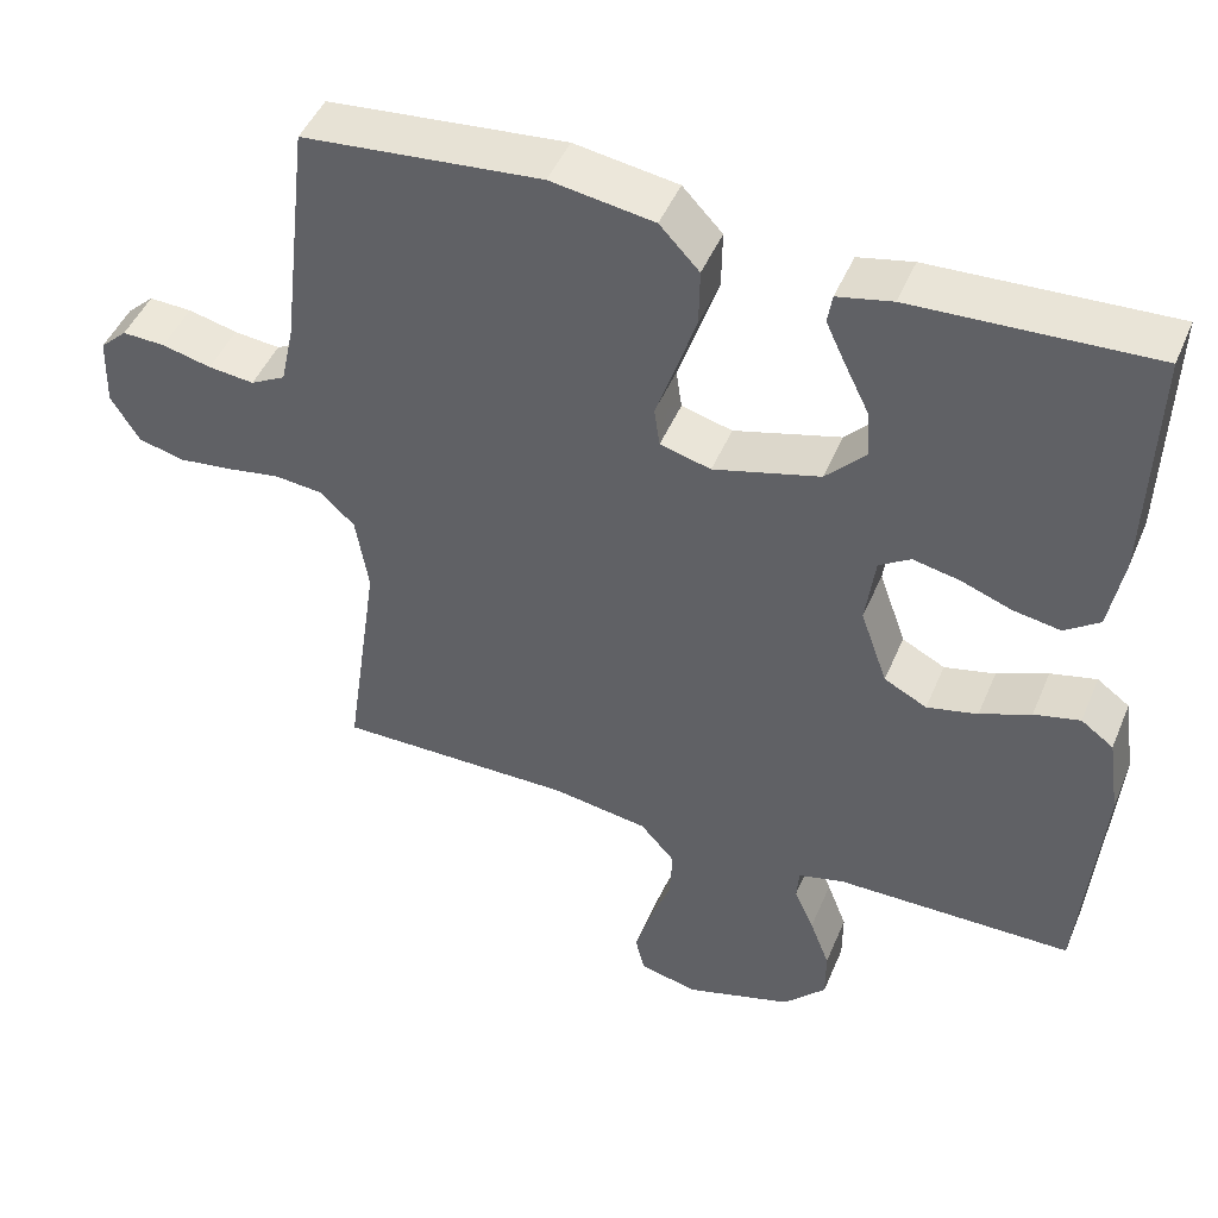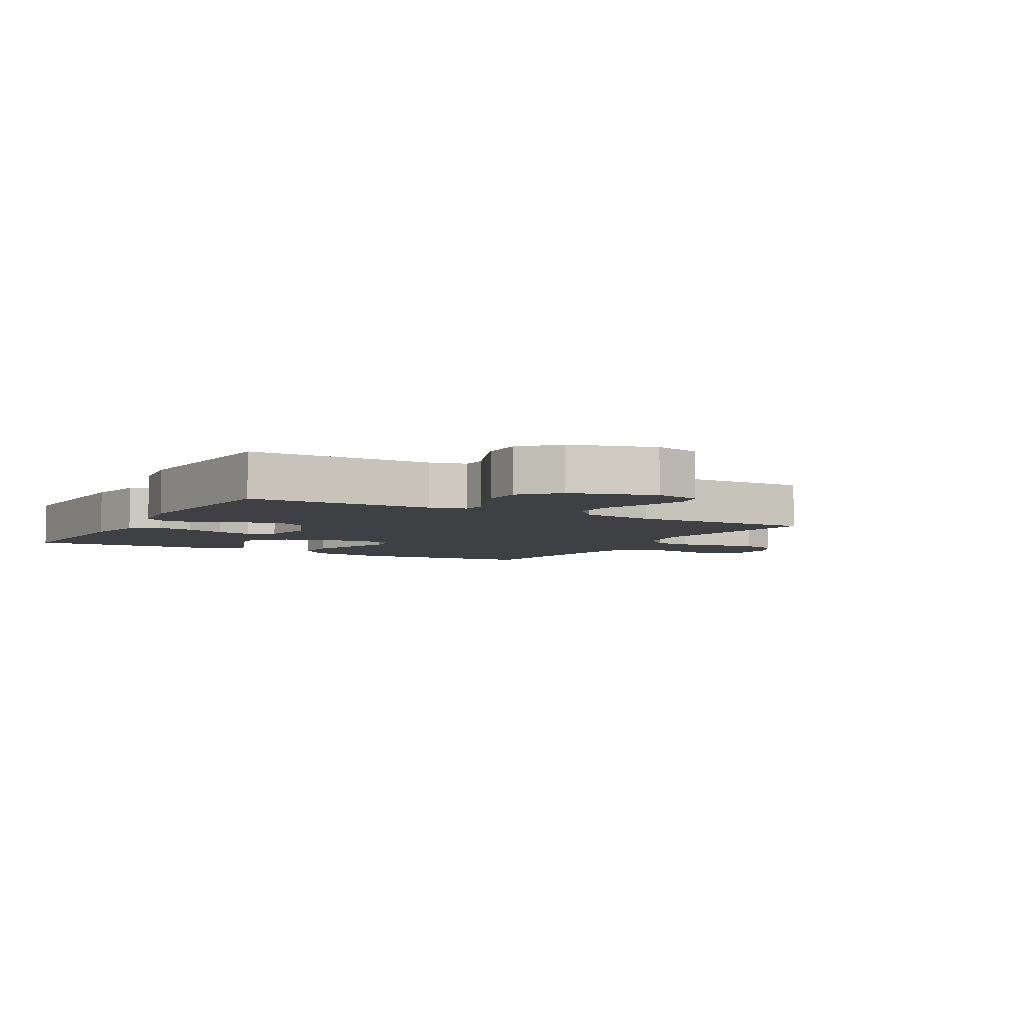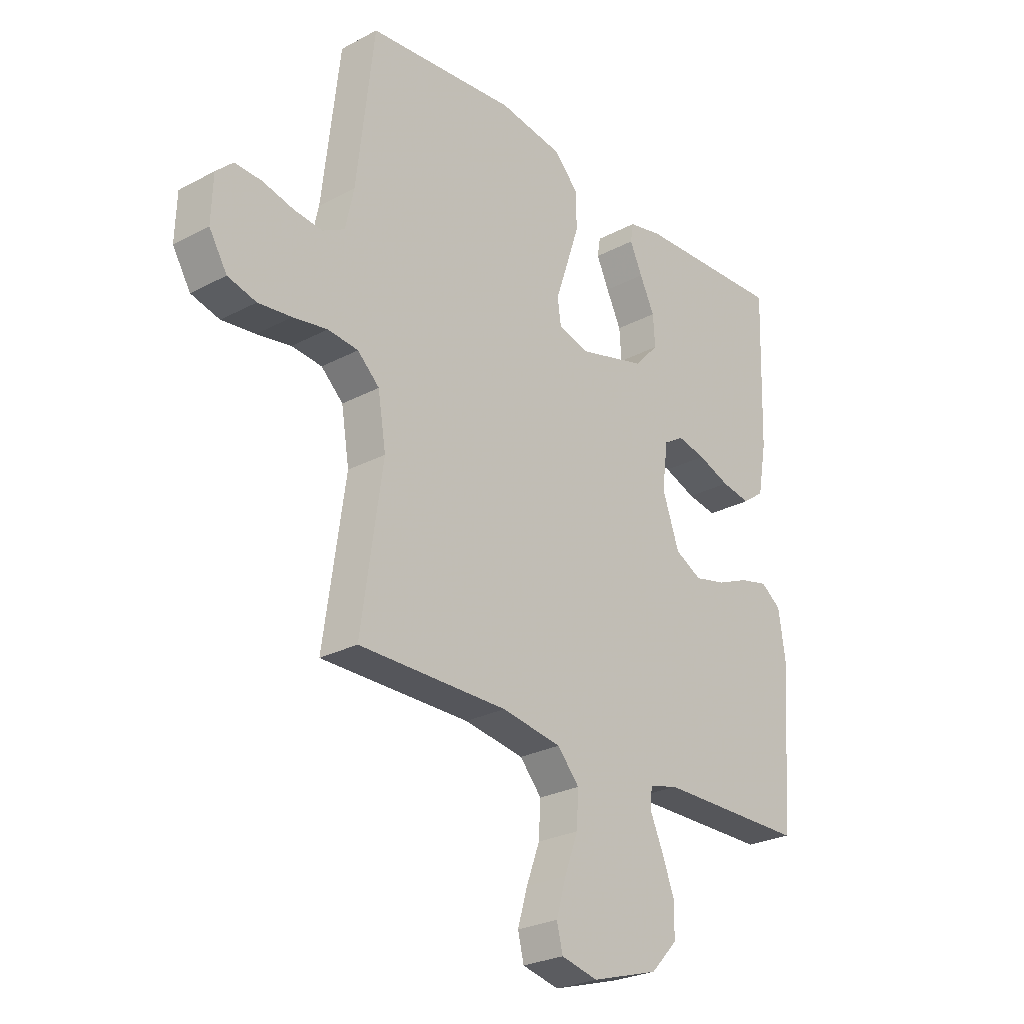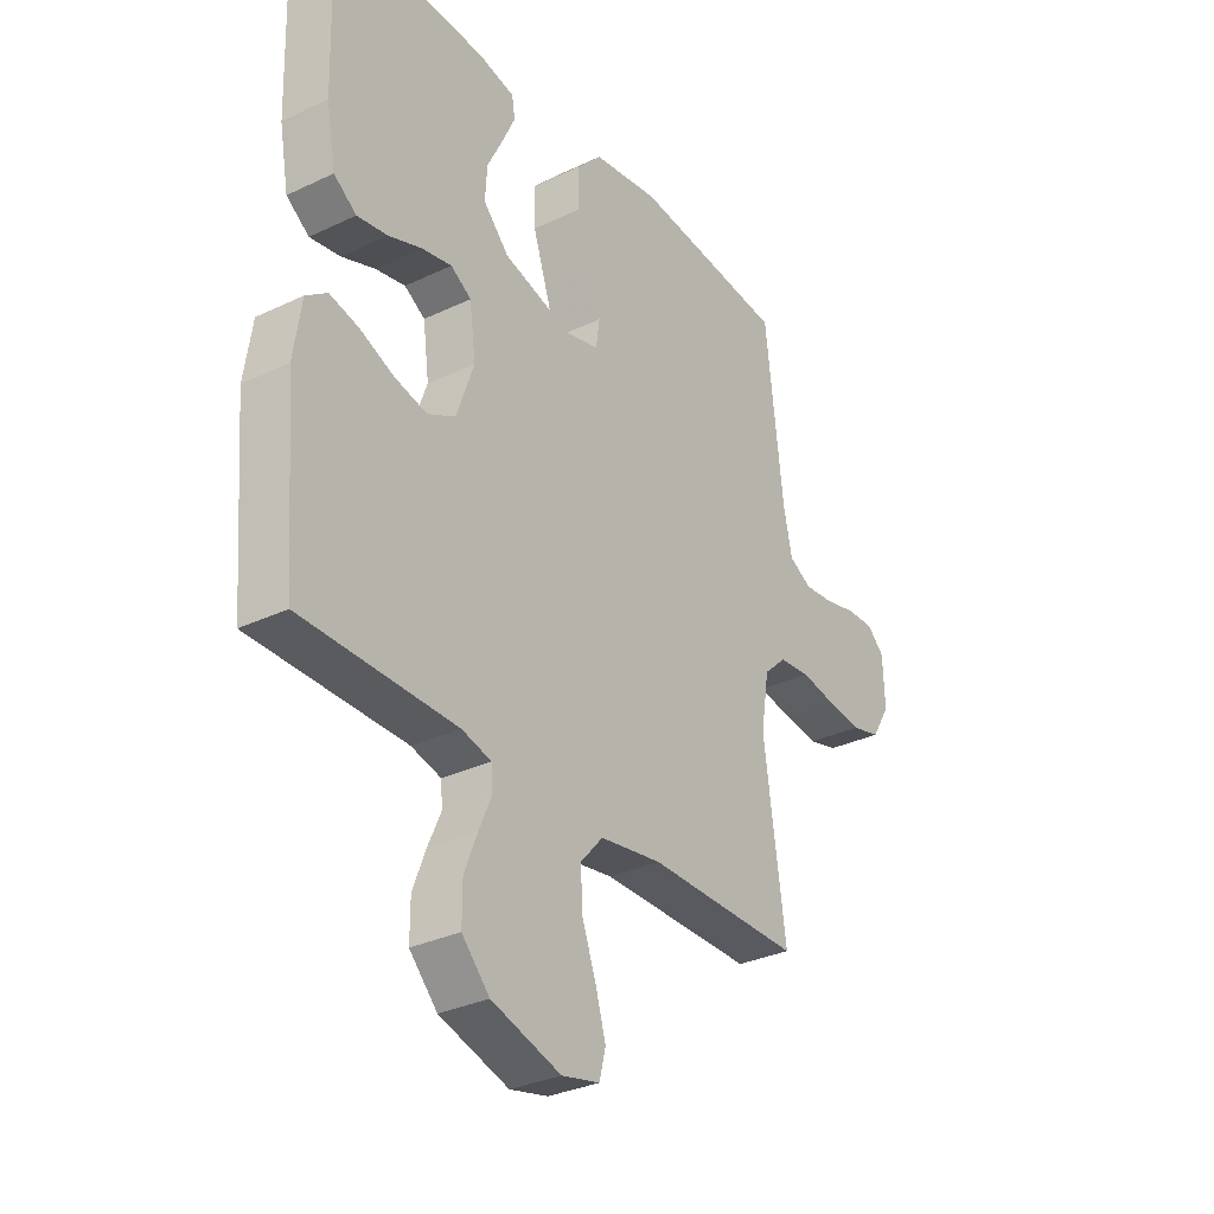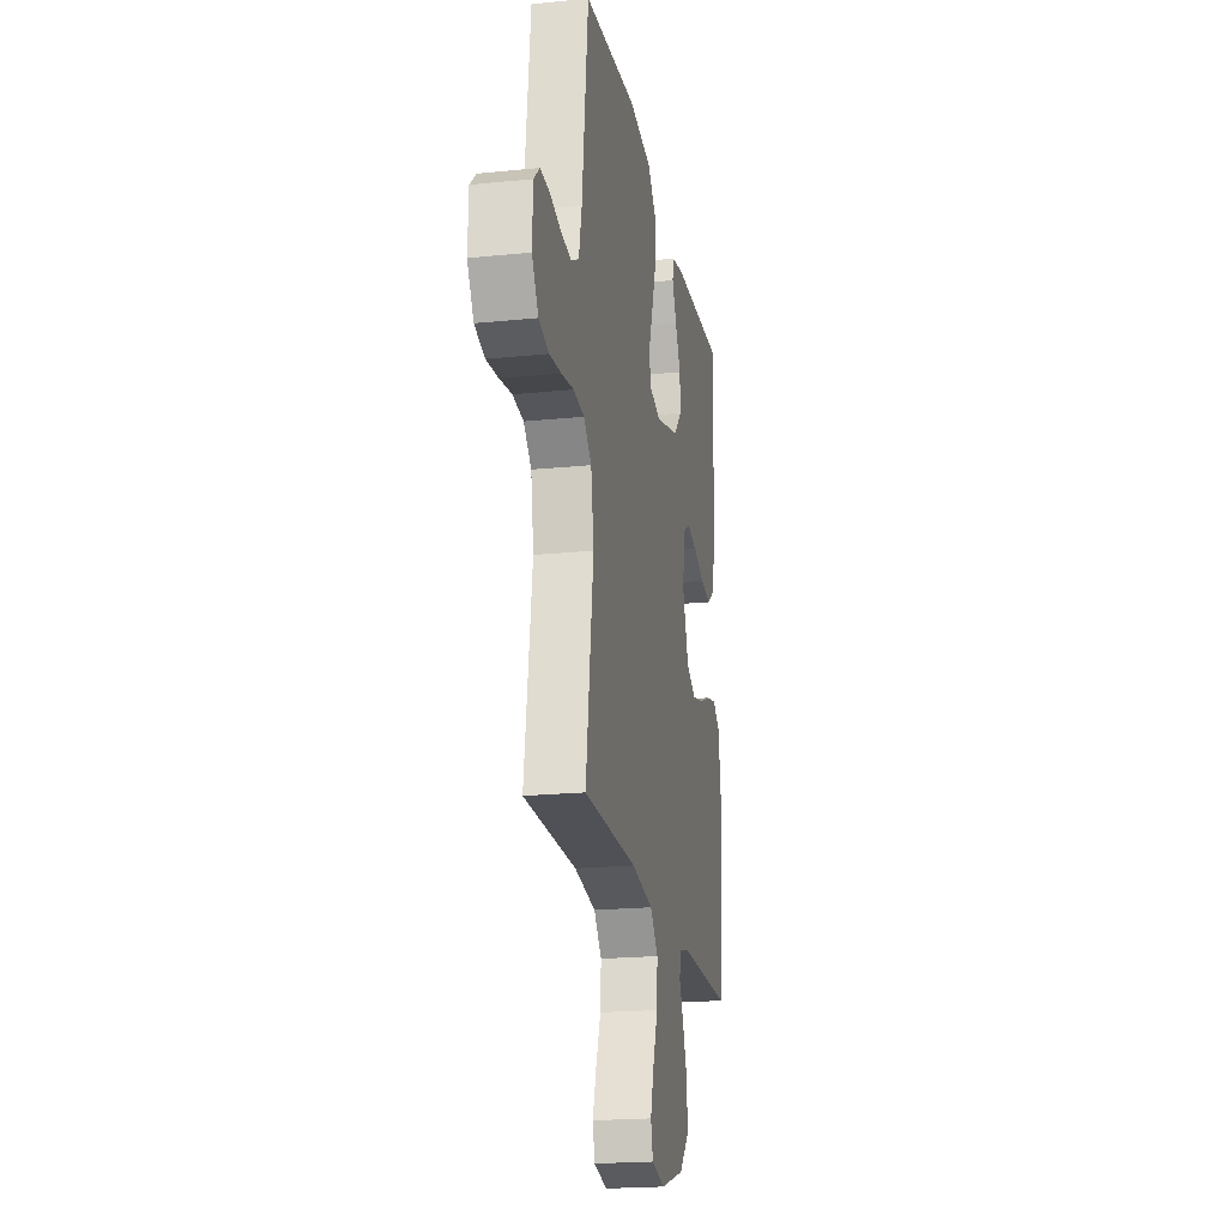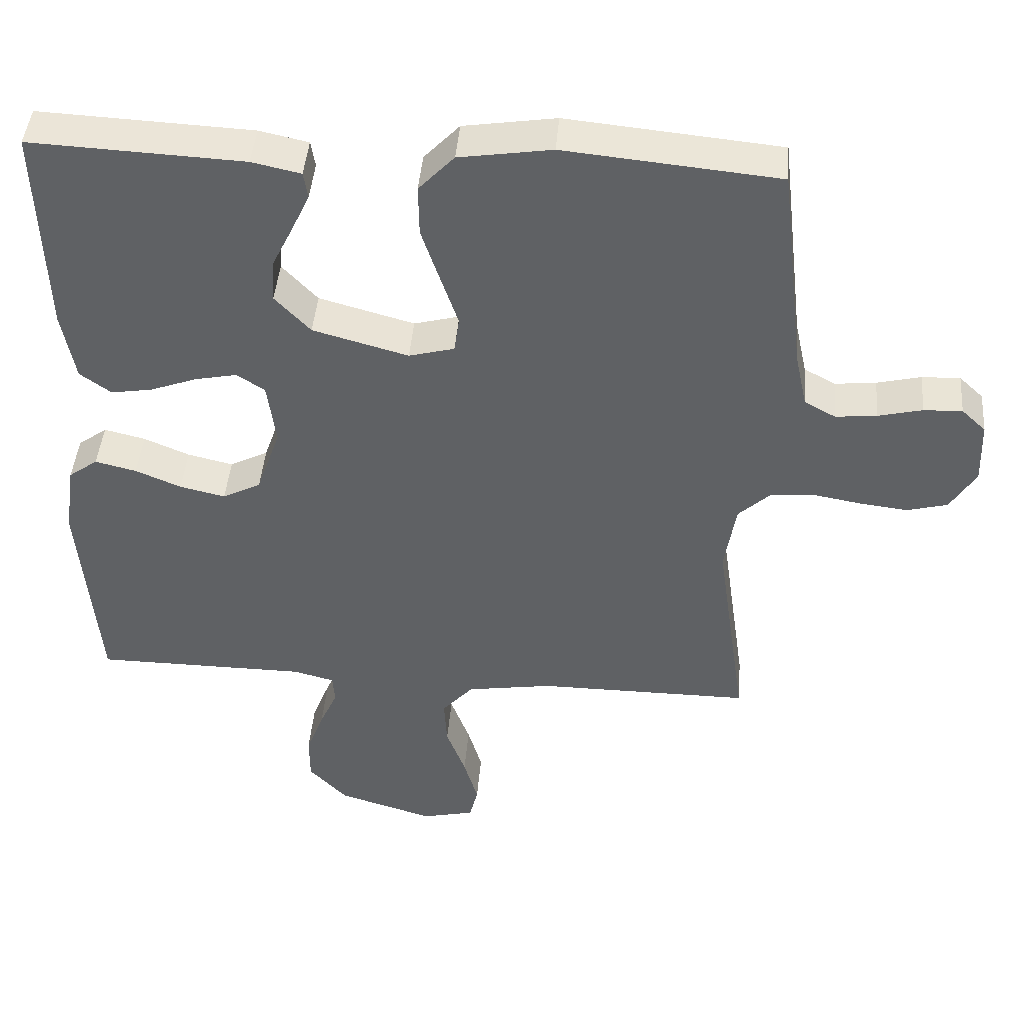
<metadata>
{"format":"obj","ext":"obj","renderer":"f3d","projection":"perspective","resolution":1024,"background":"white","views":[{"elev":46.7,"azim":22.1,"up":"+Z"},{"elev":-5.1,"azim":150.6,"up":"+Y"},{"elev":-26.4,"azim":-50.1,"up":"+Z"},{"elev":-31.7,"azim":123.9,"up":"+Z"},{"elev":-20.6,"azim":-79.6,"up":"+Z"},{"elev":44.1,"azim":-175.3,"up":"+Z"}]}
</metadata>
<code>
v -0.5 0.07 0.5
v -0.2 0.07 0.529
v -0.07 0.07 0.509
v -0.02 0.07 0.456
v -0.021 0.07 0.384
v -0.047 0.07 0.306
v -0.071 0.07 0.235
v -0.064 0.07 0.185
v 0 0.07 0.168
v 0.134 0.07 0.205
v 0.184 0.07 0.258
v 0.18 0.07 0.319
v 0.15 0.07 0.38
v 0.125 0.07 0.434
v 0.131 0.07 0.471
v 0.2 0.07 0.486
v 0.5 0.07 0.5
v 0.491 0.07 0.2
v 0.473 0.07 0.101
v 0.429 0.07 0.069
v 0.37 0.07 0.079
v 0.305 0.07 0.103
v 0.247 0.07 0.115
v 0.207 0.07 0.09
v 0.195 0.07 0
v 0.229 0.07 -0.097
v 0.283 0.07 -0.125
v 0.347 0.07 -0.11
v 0.411 0.07 -0.083
v 0.469 0.07 -0.069
v 0.51 0.07 -0.099
v 0.525 0.07 -0.2
v 0.5 0.07 -0.5
v 0.2 0.07 -0.502
v 0.142 0.07 -0.517
v 0.139 0.07 -0.557
v 0.164 0.07 -0.614
v 0.189 0.07 -0.679
v 0.189 0.07 -0.745
v 0.135 0.07 -0.802
v 0 0.07 -0.843
v -0.074 0.07 -0.826
v -0.086 0.07 -0.777
v -0.066 0.07 -0.709
v -0.039 0.07 -0.636
v -0.035 0.07 -0.568
v -0.079 0.07 -0.518
v -0.2 0.07 -0.499
v -0.5 0.07 -0.5
v -0.457 0.07 -0.2
v -0.473 0.07 -0.101
v -0.517 0.07 -0.06
v -0.578 0.07 -0.054
v -0.647 0.07 -0.066
v -0.714 0.07 -0.074
v -0.771 0.07 -0.059
v -0.807 0.07 0
v -0.804 0.07 0.089
v -0.77 0.07 0.121
v -0.716 0.07 0.119
v -0.654 0.07 0.104
v -0.596 0.07 0.098
v -0.552 0.07 0.122
v -0.535 0.07 0.2
v -0.5 0 0.5
v -0.2 0 0.529
v -0.07 0 0.509
v -0.02 0 0.456
v -0.021 0 0.384
v -0.047 0 0.306
v -0.071 0 0.235
v -0.064 0 0.185
v 0 0 0.168
v 0.134 0 0.205
v 0.184 0 0.258
v 0.18 0 0.319
v 0.15 0 0.38
v 0.125 0 0.434
v 0.131 0 0.471
v 0.2 0 0.486
v 0.5 0 0.5
v 0.491 0 0.2
v 0.473 0 0.101
v 0.429 0 0.069
v 0.37 0 0.079
v 0.305 0 0.103
v 0.247 0 0.115
v 0.207 0 0.09
v 0.195 0 0
v 0.229 0 -0.097
v 0.283 0 -0.125
v 0.347 0 -0.11
v 0.411 0 -0.083
v 0.469 0 -0.069
v 0.51 0 -0.099
v 0.525 0 -0.2
v 0.5 0 -0.5
v 0.2 0 -0.502
v 0.142 0 -0.517
v 0.139 0 -0.557
v 0.164 0 -0.614
v 0.189 0 -0.679
v 0.189 0 -0.745
v 0.135 0 -0.802
v 0 0 -0.843
v -0.074 0 -0.826
v -0.086 0 -0.777
v -0.066 0 -0.709
v -0.039 0 -0.636
v -0.035 0 -0.568
v -0.079 0 -0.518
v -0.2 0 -0.499
v -0.5 0 -0.5
v -0.457 0 -0.2
v -0.473 0 -0.101
v -0.517 0 -0.06
v -0.578 0 -0.054
v -0.647 0 -0.066
v -0.714 0 -0.074
v -0.771 0 -0.059
v -0.807 0 0
v -0.804 0 0.089
v -0.77 0 0.121
v -0.716 0 0.119
v -0.654 0 0.104
v -0.596 0 0.098
v -0.552 0 0.122
v -0.535 0 0.2
f 59 60 61
f 58 59 61
f 57 58 61
f 56 57 61
f 55 56 61
f 54 55 61
f 53 54 61
f 52 53 61 62
f 51 52 62 63
f 48 49 50
f 47 48 50 51
f 43 44 45
f 42 43 45
f 41 42 45
f 40 41 45
f 39 40 45
f 38 39 45
f 37 38 45
f 36 37 45
f 35 36 45 46
f 32 33 34
f 31 32 34
f 30 31 34
f 29 30 34
f 28 29 34
f 27 28 34 35
f 35 46 47
f 27 35 47
f 26 27 47
f 20 21 22
f 19 20 22
f 18 19 22
f 17 18 22
f 16 17 22
f 15 16 22
f 14 15 22
f 13 14 22
f 12 13 22
f 11 12 22 23
f 10 11 23 24
f 5 6 7
f 4 5 7
f 3 4 7
f 2 3 7
f 1 2 7
f 64 1 7
f 64 7 8
f 64 8 9
f 63 64 9
f 51 63 9
f 47 51 9
f 26 47 9
f 25 26 9
f 9 10 24 25
f 125 124 123
f 125 123 122
f 125 122 121
f 125 121 120
f 125 120 119
f 125 119 118
f 125 118 117
f 126 125 117 116
f 127 126 116 115
f 114 113 112
f 115 114 112 111
f 109 108 107
f 109 107 106
f 109 106 105
f 109 105 104
f 109 104 103
f 109 103 102
f 109 102 101
f 109 101 100
f 110 109 100 99
f 98 97 96
f 98 96 95
f 98 95 94
f 98 94 93
f 98 93 92
f 99 98 92 91
f 111 110 99
f 111 99 91
f 111 91 90
f 86 85 84
f 86 84 83
f 86 83 82
f 86 82 81
f 86 81 80
f 86 80 79
f 86 79 78
f 86 78 77
f 86 77 76
f 87 86 76 75
f 88 87 75 74
f 71 70 69
f 71 69 68
f 71 68 67
f 71 67 66
f 71 66 65
f 71 65 128
f 72 71 128
f 73 72 128
f 73 128 127
f 73 127 115
f 73 115 111
f 73 111 90
f 73 90 89
f 89 88 74 73
f 1 65 66 2
f 2 66 67 3
f 3 67 68 4
f 4 68 69 5
f 5 69 70 6
f 6 70 71 7
f 7 71 72 8
f 8 72 73 9
f 9 73 74 10
f 10 74 75 11
f 11 75 76 12
f 12 76 77 13
f 13 77 78 14
f 14 78 79 15
f 15 79 80 16
f 16 80 81 17
f 17 81 82 18
f 18 82 83 19
f 19 83 84 20
f 20 84 85 21
f 21 85 86 22
f 22 86 87 23
f 23 87 88 24
f 24 88 89 25
f 25 89 90 26
f 26 90 91 27
f 27 91 92 28
f 28 92 93 29
f 29 93 94 30
f 30 94 95 31
f 31 95 96 32
f 32 96 97 33
f 33 97 98 34
f 34 98 99 35
f 35 99 100 36
f 36 100 101 37
f 37 101 102 38
f 38 102 103 39
f 39 103 104 40
f 40 104 105 41
f 41 105 106 42
f 42 106 107 43
f 43 107 108 44
f 44 108 109 45
f 45 109 110 46
f 46 110 111 47
f 47 111 112 48
f 48 112 113 49
f 49 113 114 50
f 50 114 115 51
f 51 115 116 52
f 52 116 117 53
f 53 117 118 54
f 54 118 119 55
f 55 119 120 56
f 56 120 121 57
f 57 121 122 58
f 58 122 123 59
f 59 123 124 60
f 60 124 125 61
f 61 125 126 62
f 62 126 127 63
f 63 127 128 64
f 64 128 65 1

</code>
